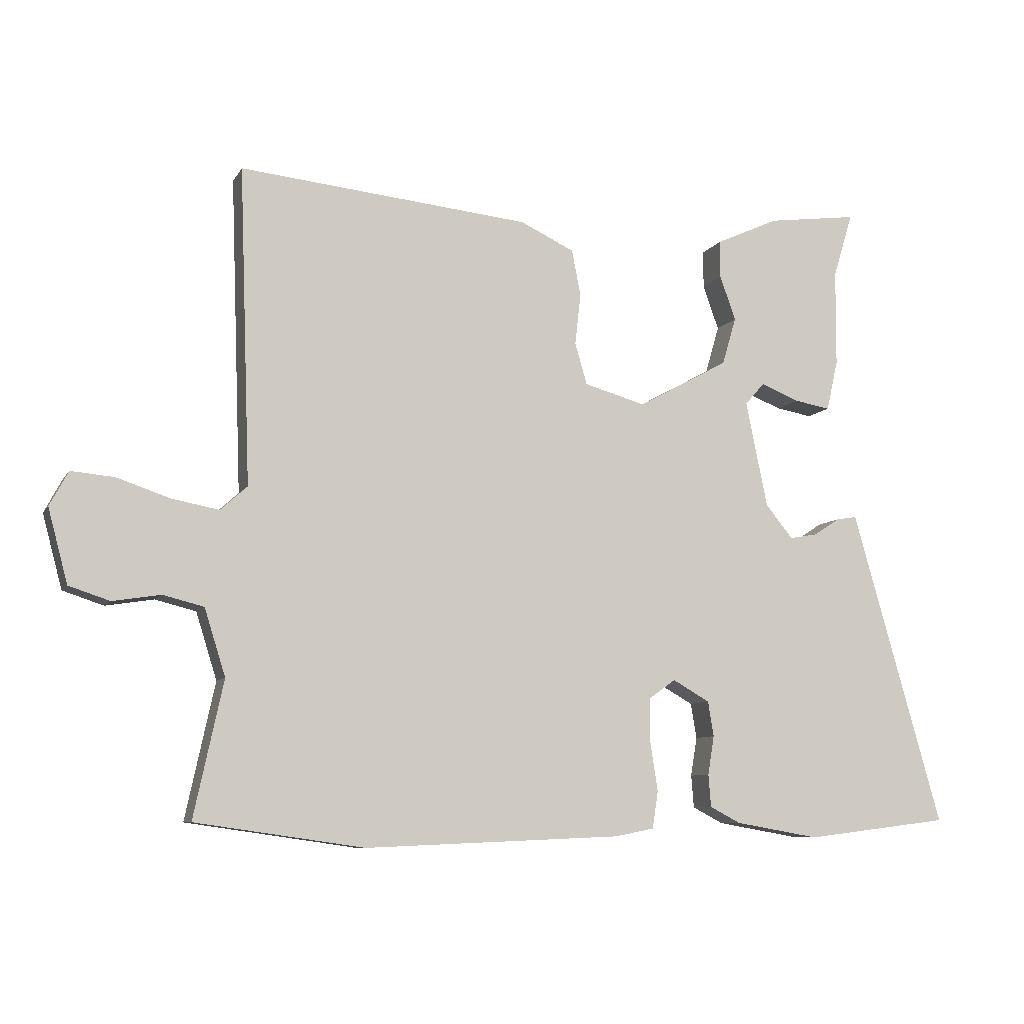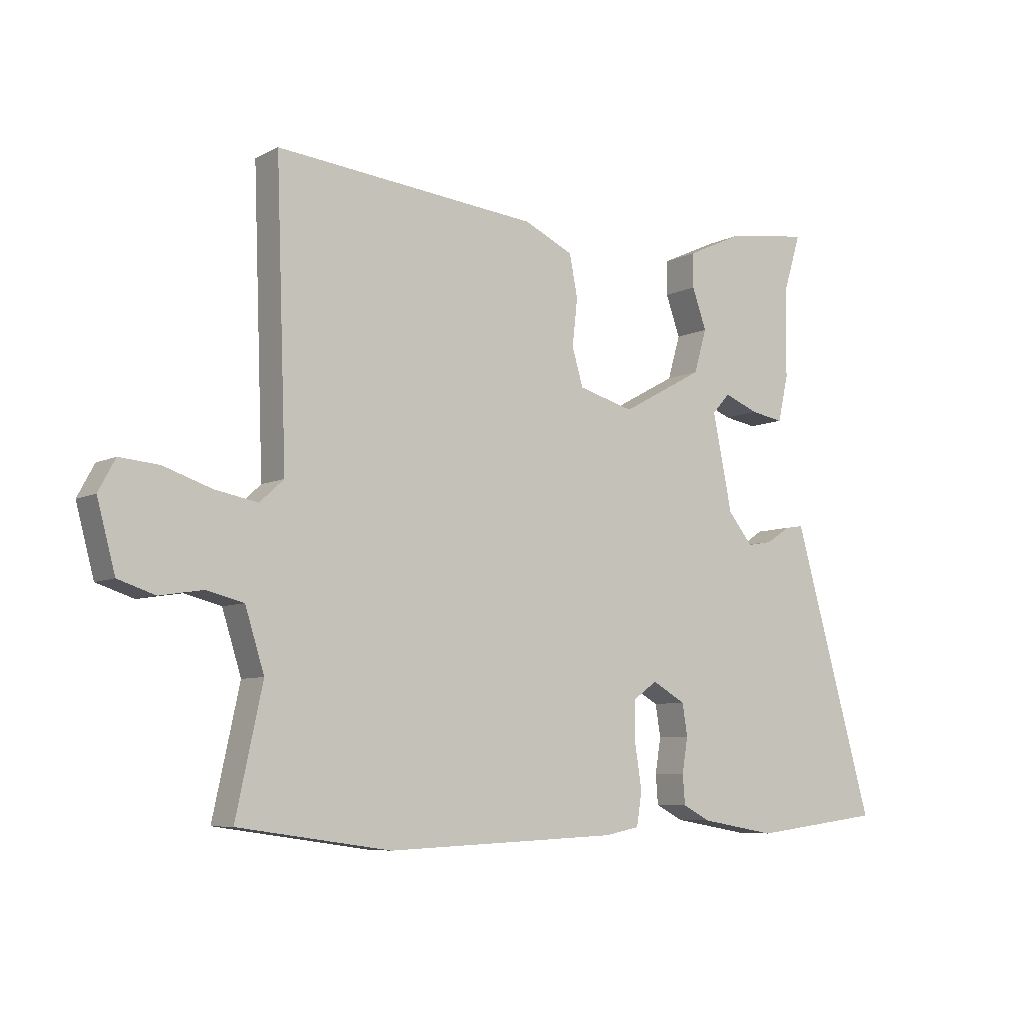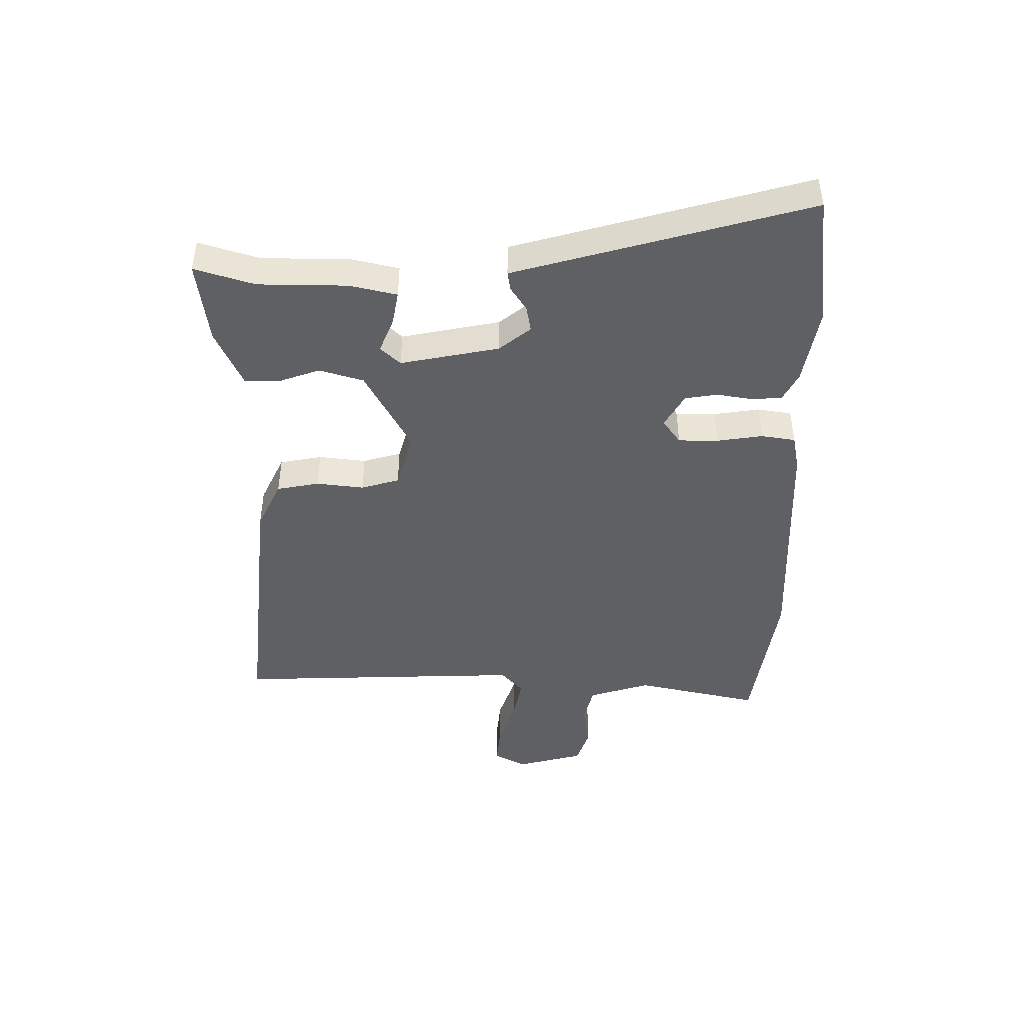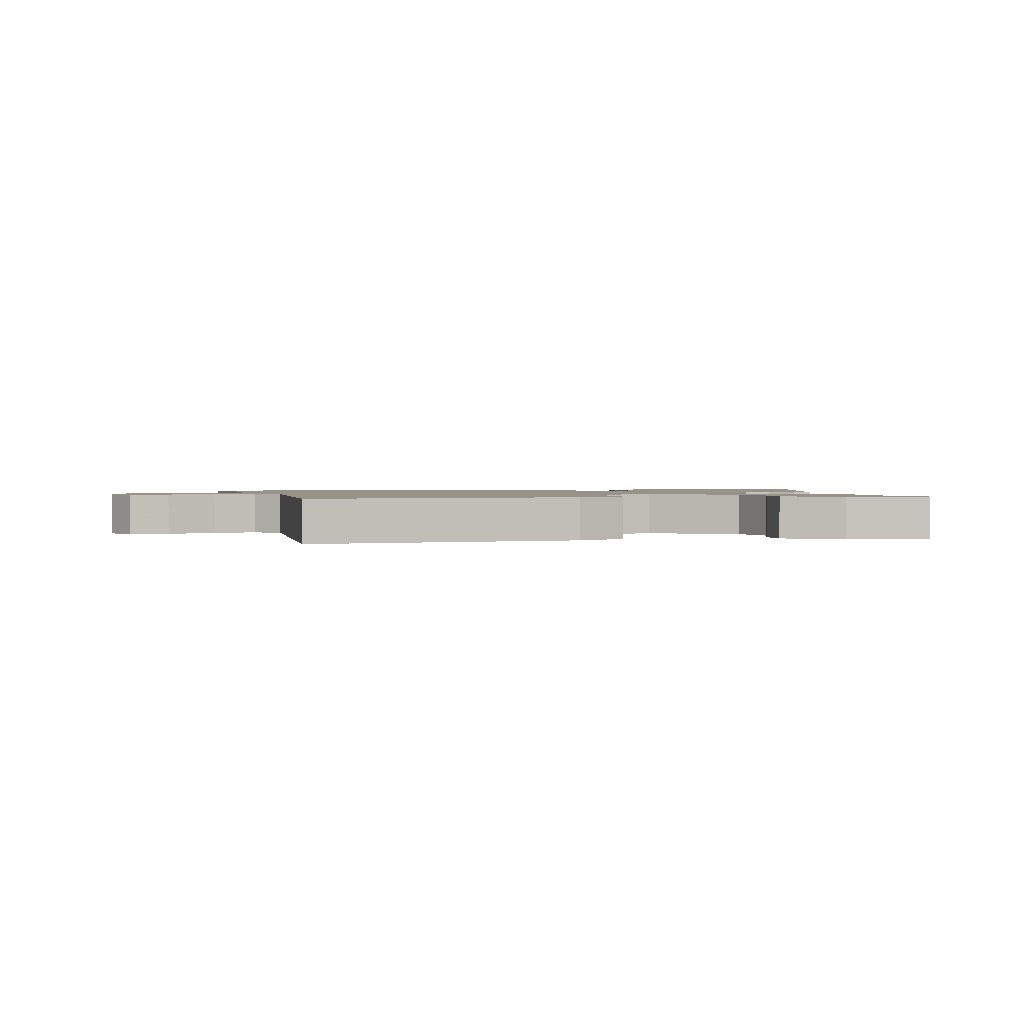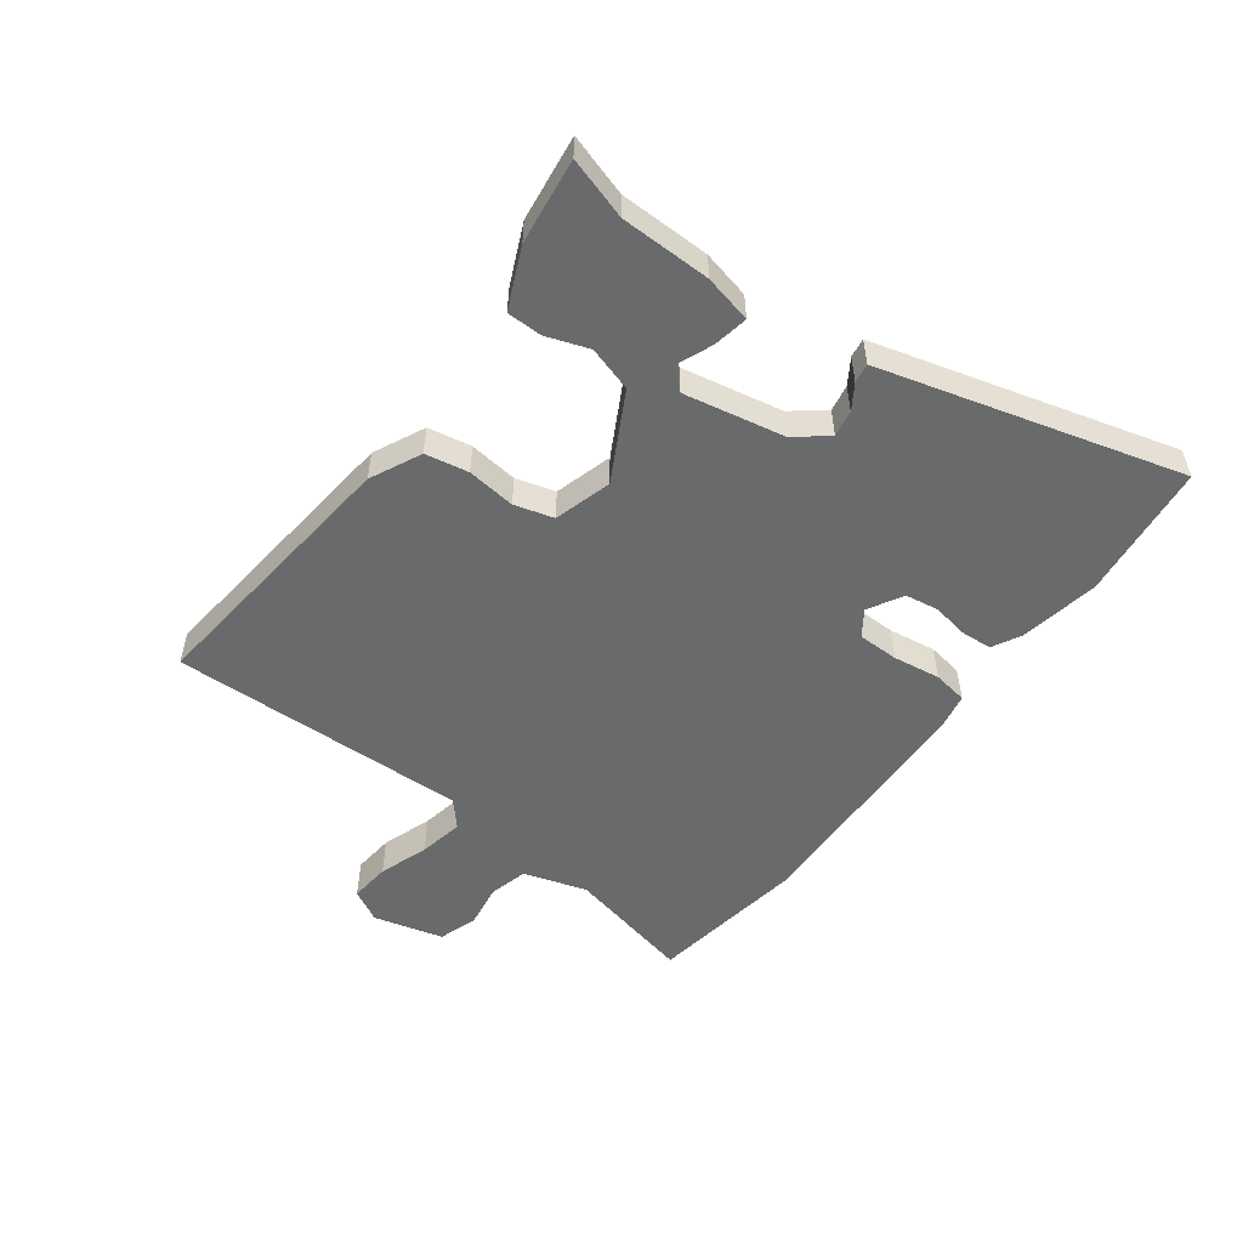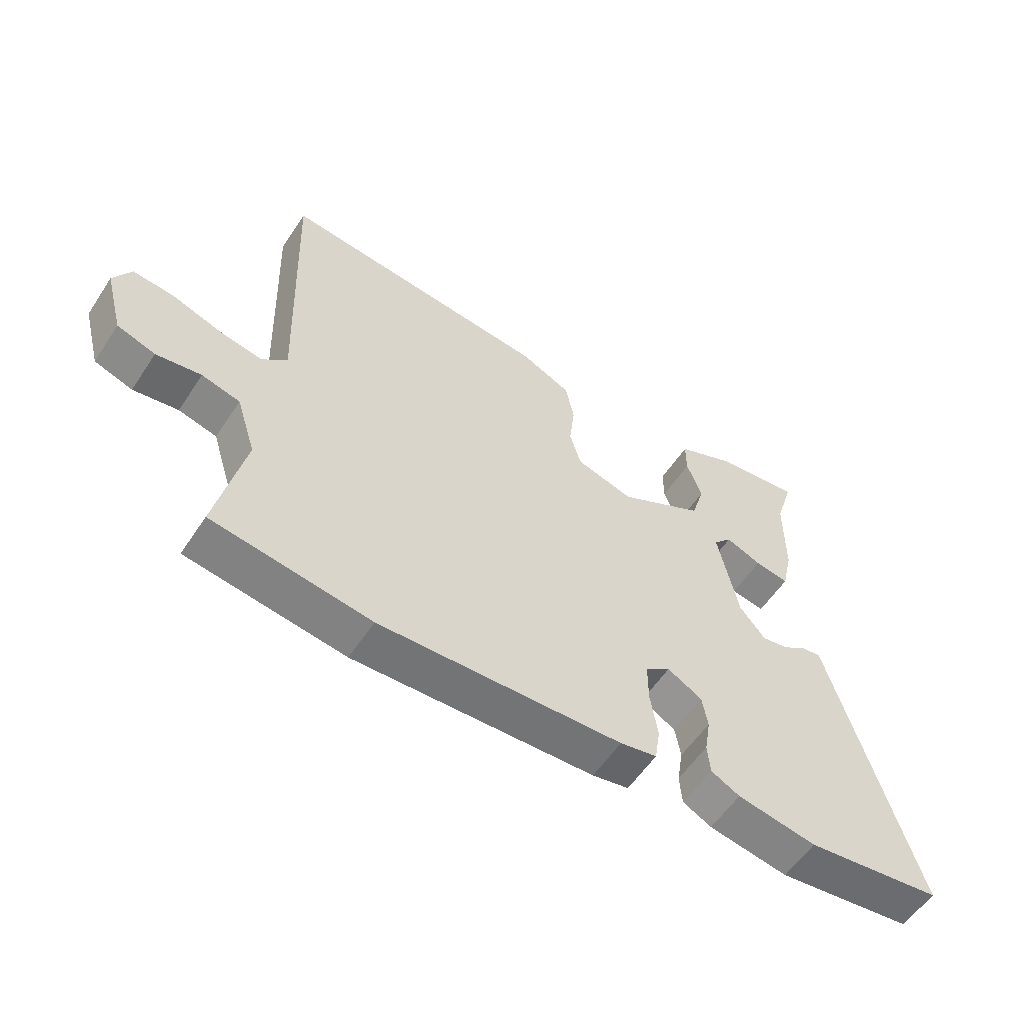
<metadata>
{"format":"obj","ext":"obj","renderer":"f3d","projection":"perspective","resolution":1024,"background":"white","views":[{"elev":-8.3,"azim":-18.3,"up":"+Z"},{"elev":-7.0,"azim":-35.3,"up":"+Z"},{"elev":-44.7,"azim":89.4,"up":"+Y"},{"elev":1.4,"azim":-13.0,"up":"+Y"},{"elev":-52.9,"azim":52.9,"up":"+Y"},{"elev":-57.2,"azim":-33.2,"up":"+Z"}]}
</metadata>
<code>
v -0.327 0.07 -0.525
v -0.591 0.07 -0.487
v -0.545 0.07 -0.274
v -0.578 0.07 -0.169
v -0.642 0.07 -0.153
v -0.717 0.07 -0.165
v -0.781 0.07 -0.144
v -0.812 0.07 -0.028
v -0.783 0.07 0.026
v -0.715 0.07 0.02
v -0.632 0.07 -0.008
v -0.558 0.07 -0.022
v -0.516 0.07 0.016
v -0.534 0.07 0.512
v -0.078 0.07 0.467
v 0.007 0.07 0.427
v 0.021 0.07 0.355
v 0.012 0.07 0.274
v 0.031 0.07 0.209
v 0.127 0.07 0.182
v 0.27 0.07 0.26
v 0.292 0.07 0.335
v 0.267 0.07 0.405
v 0.267 0.07 0.464
v 0.366 0.07 0.509
v 0.508 0.07 0.528
v 0.477 0.07 0.426
v 0.476 0.07 0.275
v 0.458 0.07 0.195
v 0.401 0.07 0.205
v 0.341 0.07 0.229
v 0.31 0.07 0.195
v 0.344 0.07 0.028
v 0.387 0.07 -0.025
v 0.431 0.07 -0.017
v 0.472 0.07 0.01
v 0.504 0.07 0.015
v 0.521 0.07 -0.045
v 0.645 0.07 -0.482
v 0.418 0.07 -0.51
v 0.286 0.07 -0.487
v 0.238 0.07 -0.462
v 0.234 0.07 -0.411
v 0.244 0.07 -0.35
v 0.235 0.07 -0.295
v 0.177 0.07 -0.262
v 0.135 0.07 -0.292
v 0.135 0.07 -0.36
v 0.147 0.07 -0.438
v 0.138 0.07 -0.496
v 0.077 0.07 -0.508
v -0.327 0 -0.525
v -0.591 0 -0.487
v -0.545 0 -0.274
v -0.578 0 -0.169
v -0.642 0 -0.153
v -0.717 0 -0.165
v -0.781 0 -0.144
v -0.812 0 -0.028
v -0.783 0 0.026
v -0.715 0 0.02
v -0.632 0 -0.008
v -0.558 0 -0.022
v -0.516 0 0.016
v -0.534 0 0.512
v -0.078 0 0.467
v 0.007 0 0.427
v 0.021 0 0.355
v 0.012 0 0.274
v 0.031 0 0.209
v 0.127 0 0.182
v 0.27 0 0.26
v 0.292 0 0.335
v 0.267 0 0.405
v 0.267 0 0.464
v 0.366 0 0.509
v 0.508 0 0.528
v 0.477 0 0.426
v 0.476 0 0.275
v 0.458 0 0.195
v 0.401 0 0.205
v 0.341 0 0.229
v 0.31 0 0.195
v 0.344 0 0.028
v 0.387 0 -0.025
v 0.431 0 -0.017
v 0.472 0 0.01
v 0.504 0 0.015
v 0.521 0 -0.045
v 0.645 0 -0.482
v 0.418 0 -0.51
v 0.286 0 -0.487
v 0.238 0 -0.462
v 0.234 0 -0.411
v 0.244 0 -0.35
v 0.235 0 -0.295
v 0.177 0 -0.262
v 0.135 0 -0.292
v 0.135 0 -0.36
v 0.147 0 -0.438
v 0.138 0 -0.496
v 0.077 0 -0.508
f 48 49 50 51
f 47 48 51 1
f 46 47 1 2
f 41 42 43 44
f 41 44 45
f 38 39 40 41
f 38 41 45
f 35 36 37 38
f 34 35 38 45
f 33 34 45 46
f 28 29 30 31
f 27 28 31
f 27 31 32
f 26 27 32
f 25 26 32
f 22 23 24 25
f 21 22 25 32
f 20 21 32 33
f 15 16 17 18
f 13 14 15 18
f 12 13 18 19
f 8 9 10 11
f 8 11 12
f 5 6 7 8
f 4 5 8 12
f 3 4 12 19
f 19 20 33 46
f 2 3 19 46
f 102 101 100 99
f 52 102 99 98
f 53 52 98 97
f 95 94 93 92
f 96 95 92
f 92 91 90 89
f 96 92 89
f 89 88 87 86
f 96 89 86 85
f 97 96 85 84
f 82 81 80 79
f 82 79 78
f 83 82 78
f 83 78 77
f 83 77 76
f 76 75 74 73
f 83 76 73 72
f 84 83 72 71
f 69 68 67 66
f 69 66 65 64
f 70 69 64 63
f 62 61 60 59
f 63 62 59
f 59 58 57 56
f 63 59 56 55
f 70 63 55 54
f 97 84 71 70
f 97 70 54 53
f 1 52 53 2
f 2 53 54 3
f 3 54 55 4
f 4 55 56 5
f 5 56 57 6
f 6 57 58 7
f 7 58 59 8
f 8 59 60 9
f 9 60 61 10
f 10 61 62 11
f 11 62 63 12
f 12 63 64 13
f 13 64 65 14
f 14 65 66 15
f 15 66 67 16
f 16 67 68 17
f 17 68 69 18
f 18 69 70 19
f 19 70 71 20
f 20 71 72 21
f 21 72 73 22
f 22 73 74 23
f 23 74 75 24
f 24 75 76 25
f 25 76 77 26
f 26 77 78 27
f 27 78 79 28
f 28 79 80 29
f 29 80 81 30
f 30 81 82 31
f 31 82 83 32
f 32 83 84 33
f 33 84 85 34
f 34 85 86 35
f 35 86 87 36
f 36 87 88 37
f 37 88 89 38
f 38 89 90 39
f 39 90 91 40
f 40 91 92 41
f 41 92 93 42
f 42 93 94 43
f 43 94 95 44
f 44 95 96 45
f 45 96 97 46
f 46 97 98 47
f 47 98 99 48
f 48 99 100 49
f 49 100 101 50
f 50 101 102 51
f 51 102 52 1

</code>
